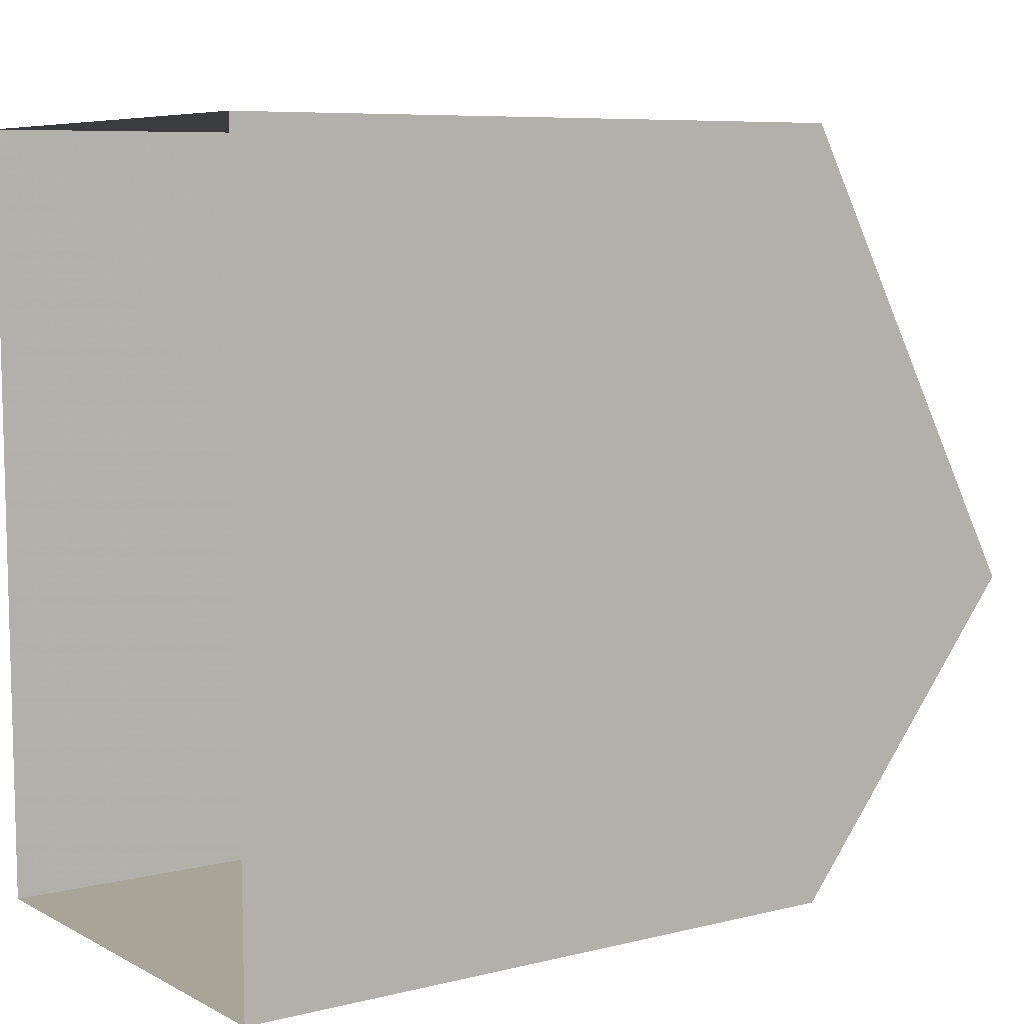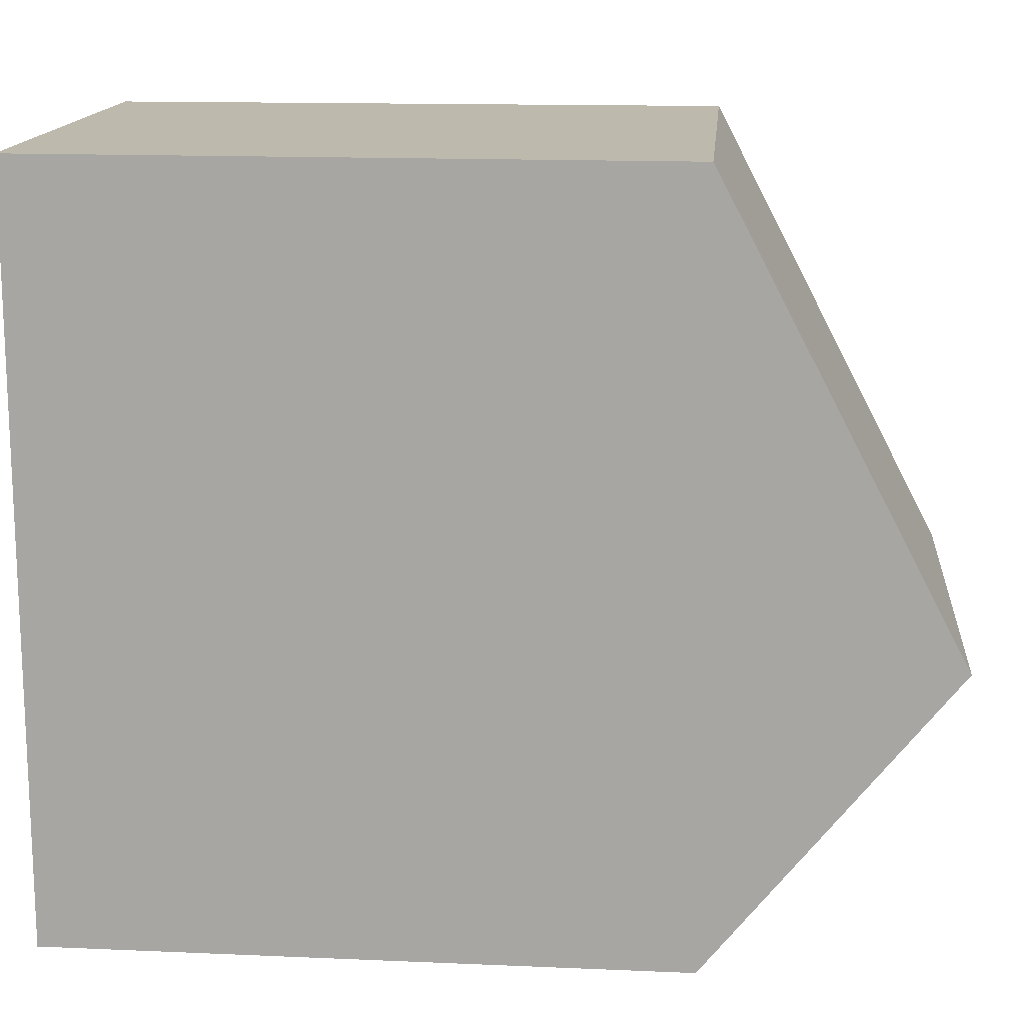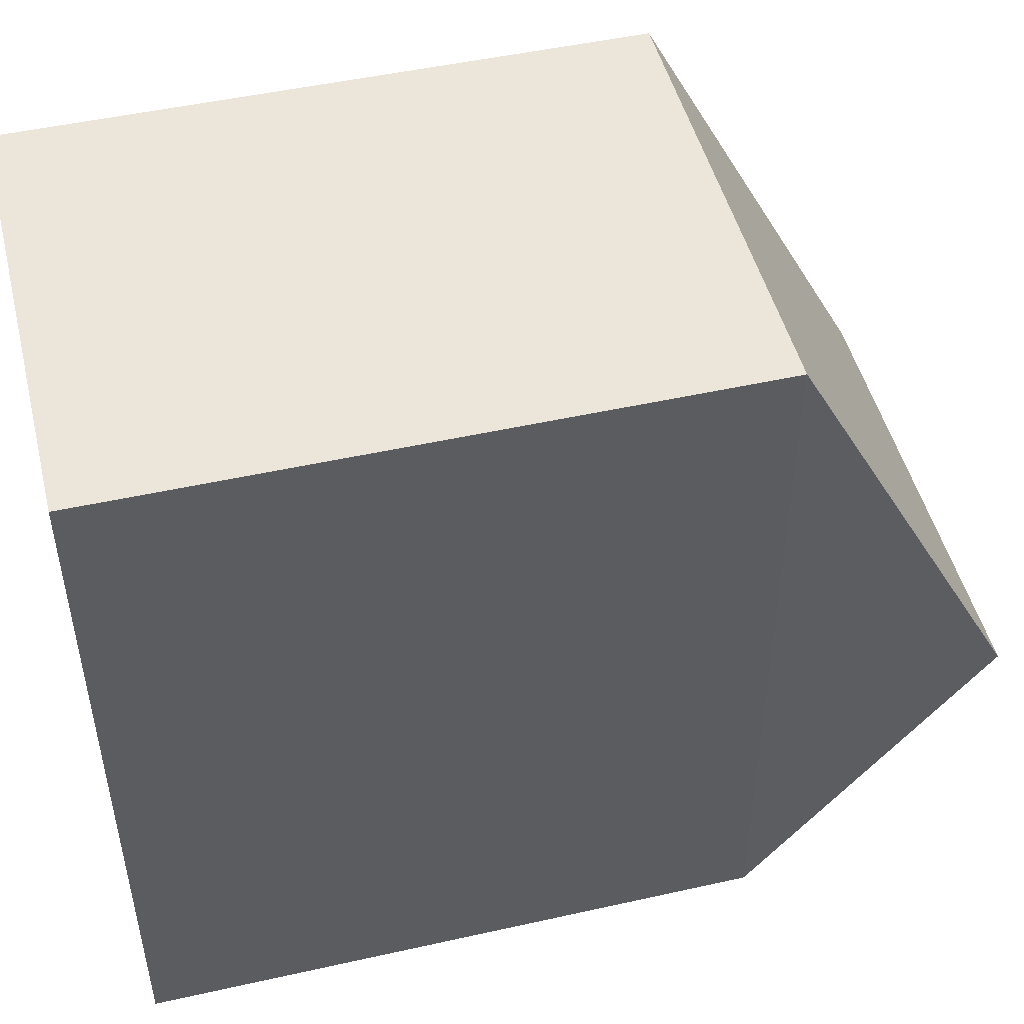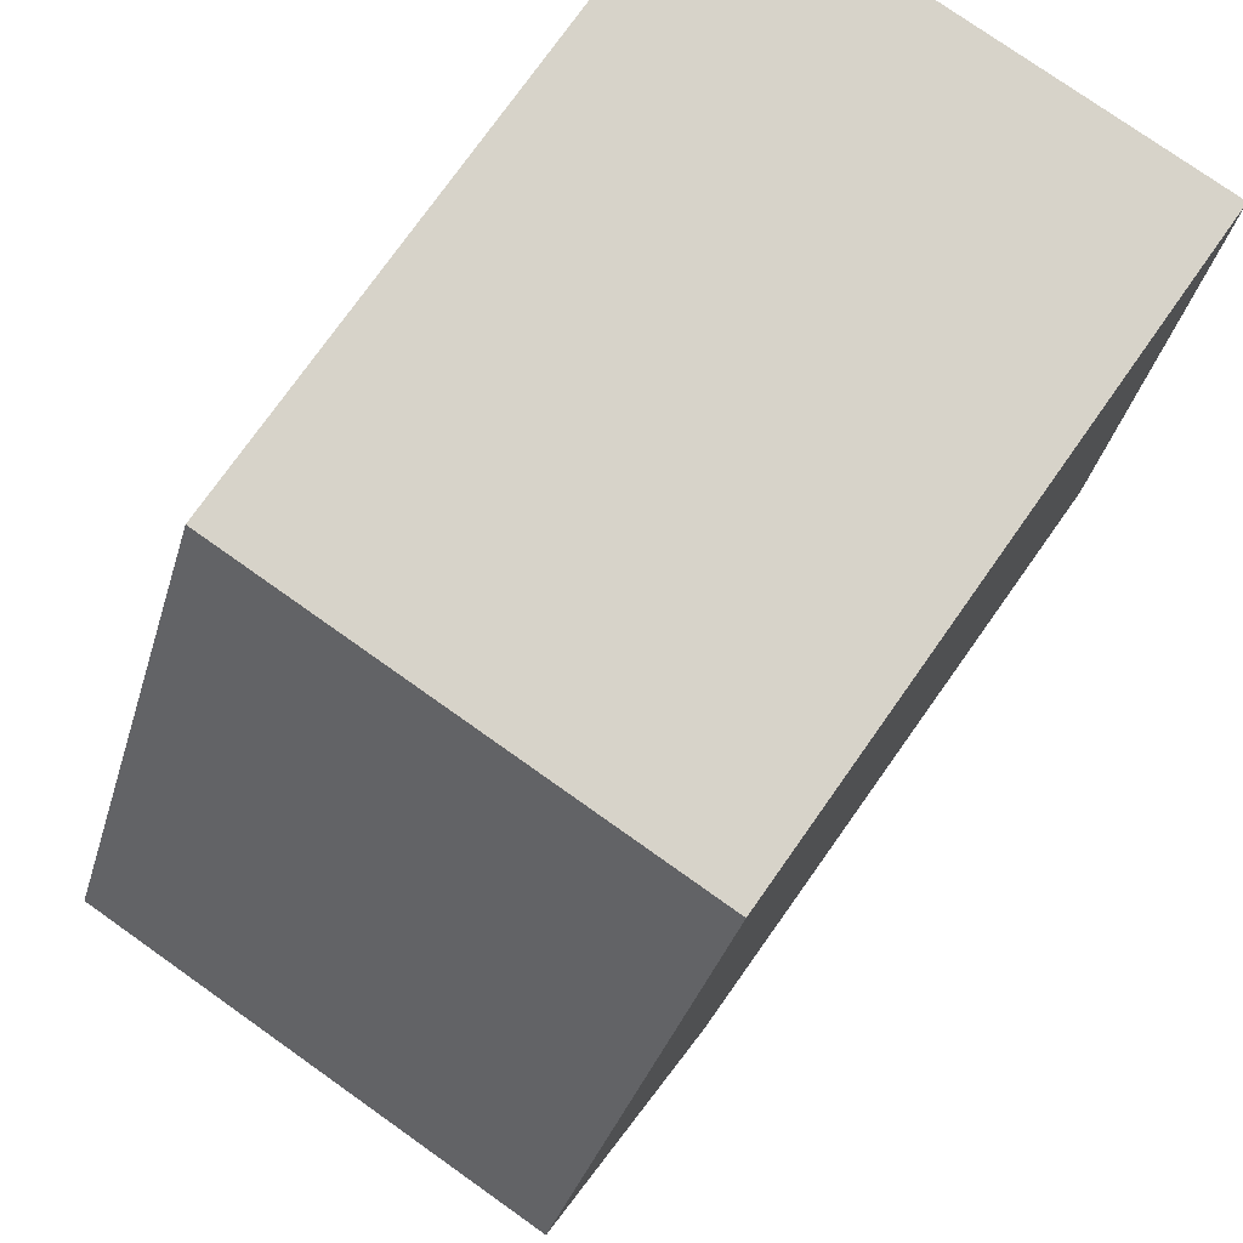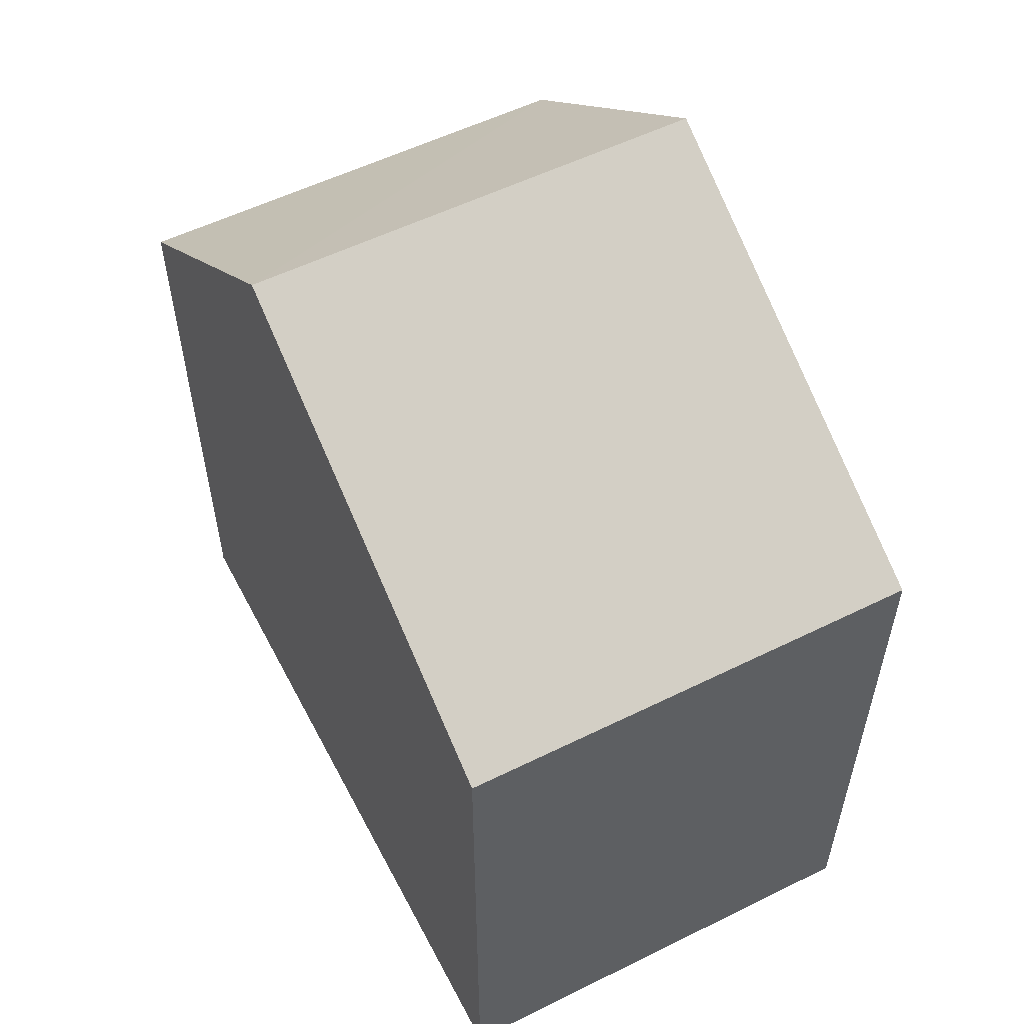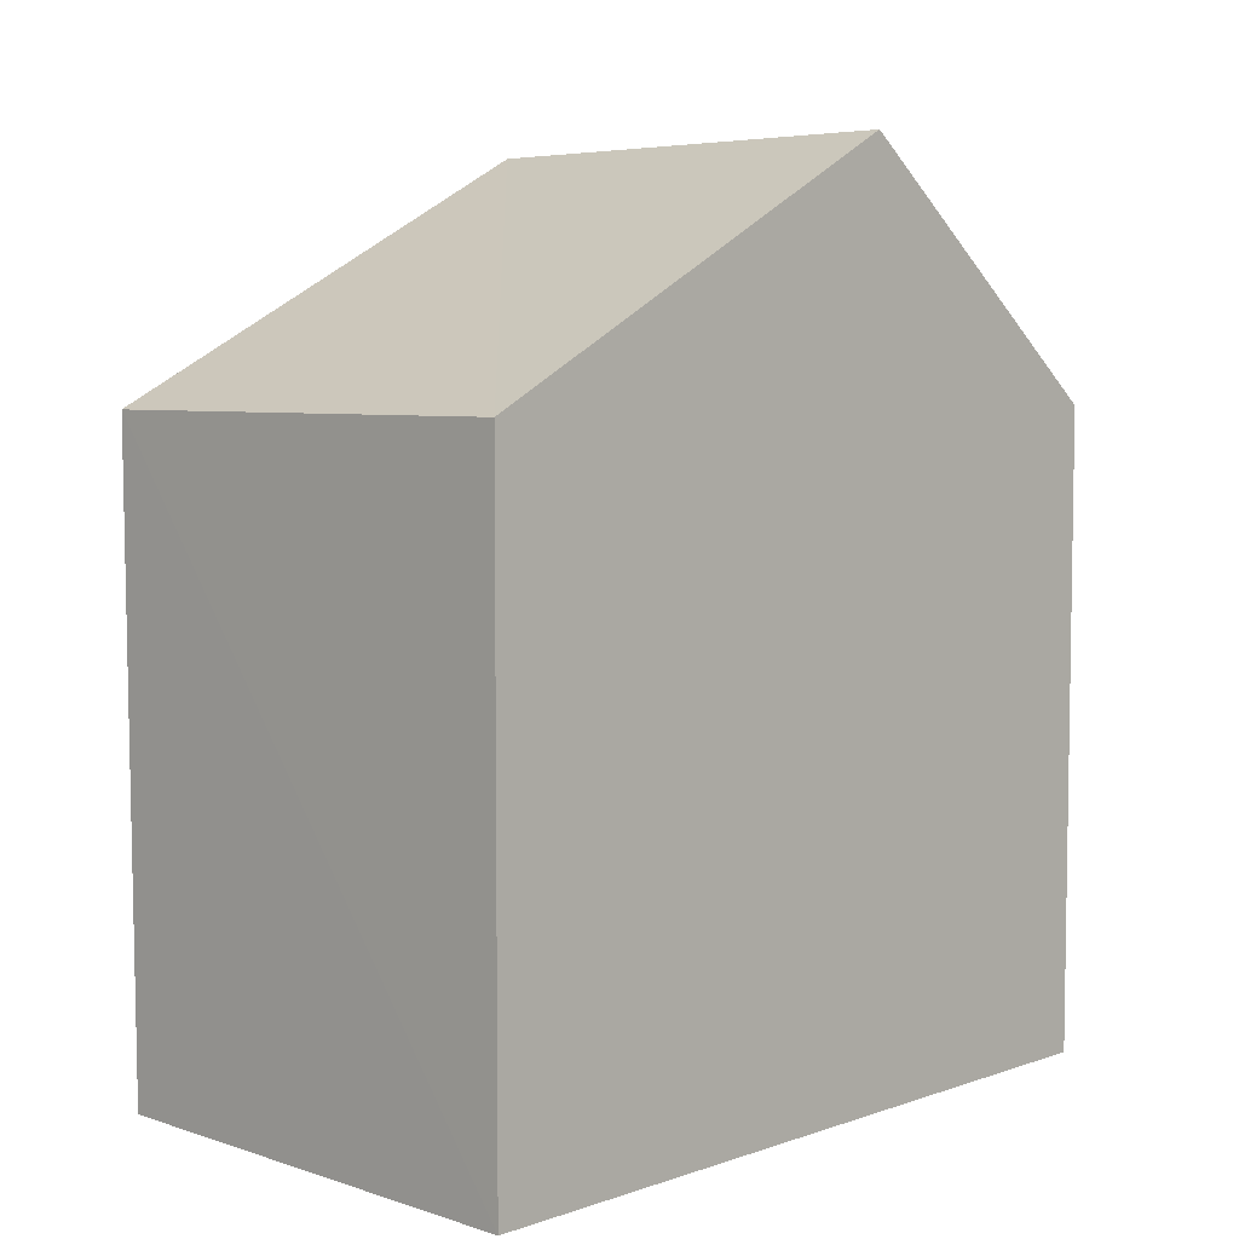
<metadata>
{"format":"obj","ext":"obj","renderer":"f3d","projection":"perspective","resolution":1024,"background":"white","views":[{"elev":7.4,"azim":-124.7,"up":"+Y"},{"elev":15.6,"azim":-84.8,"up":"+Y"},{"elev":49.0,"azim":-104.0,"up":"+Y"},{"elev":76.3,"azim":35.3,"up":"+Y"},{"elev":55.5,"azim":152.1,"up":"+Z"},{"elev":5.6,"azim":-136.2,"up":"+Z"}]}
</metadata>
<code>
v -3.727e+05 -1.046e+05 27.07
v -3.727e+05 -1.046e+05 27.07
v -3.727e+05 -1.046e+05 27.07
v -3.727e+05 -1.046e+05 27.07
v -3.727e+05 -1.046e+05 33.62
v -3.727e+05 -1.046e+05 33.62
v -3.727e+05 -1.046e+05 36.12
v -3.727e+05 -1.046e+05 36.12
v -3.727e+05 -1.046e+05 33.62
v -3.727e+05 -1.046e+05 33.62
f 1 2 3
f 1 4 2
f 5 6 7
f 8 5 7
f 7 9 8
f 7 10 9
f 6 4 1
f 6 5 4
f 1 3 6
f 6 10 7
f 6 3 10
f 9 2 5
f 9 5 8
f 2 4 5
f 10 3 2
f 9 10 2

</code>
